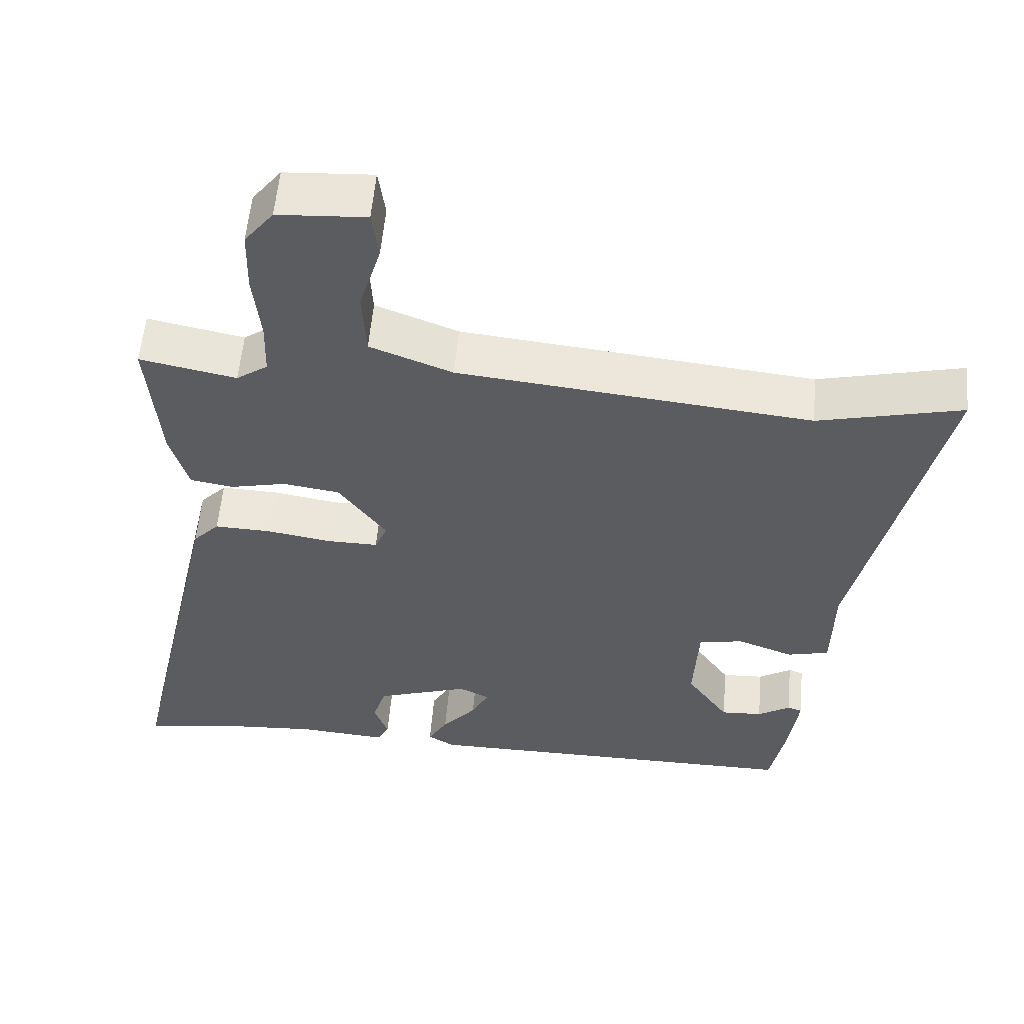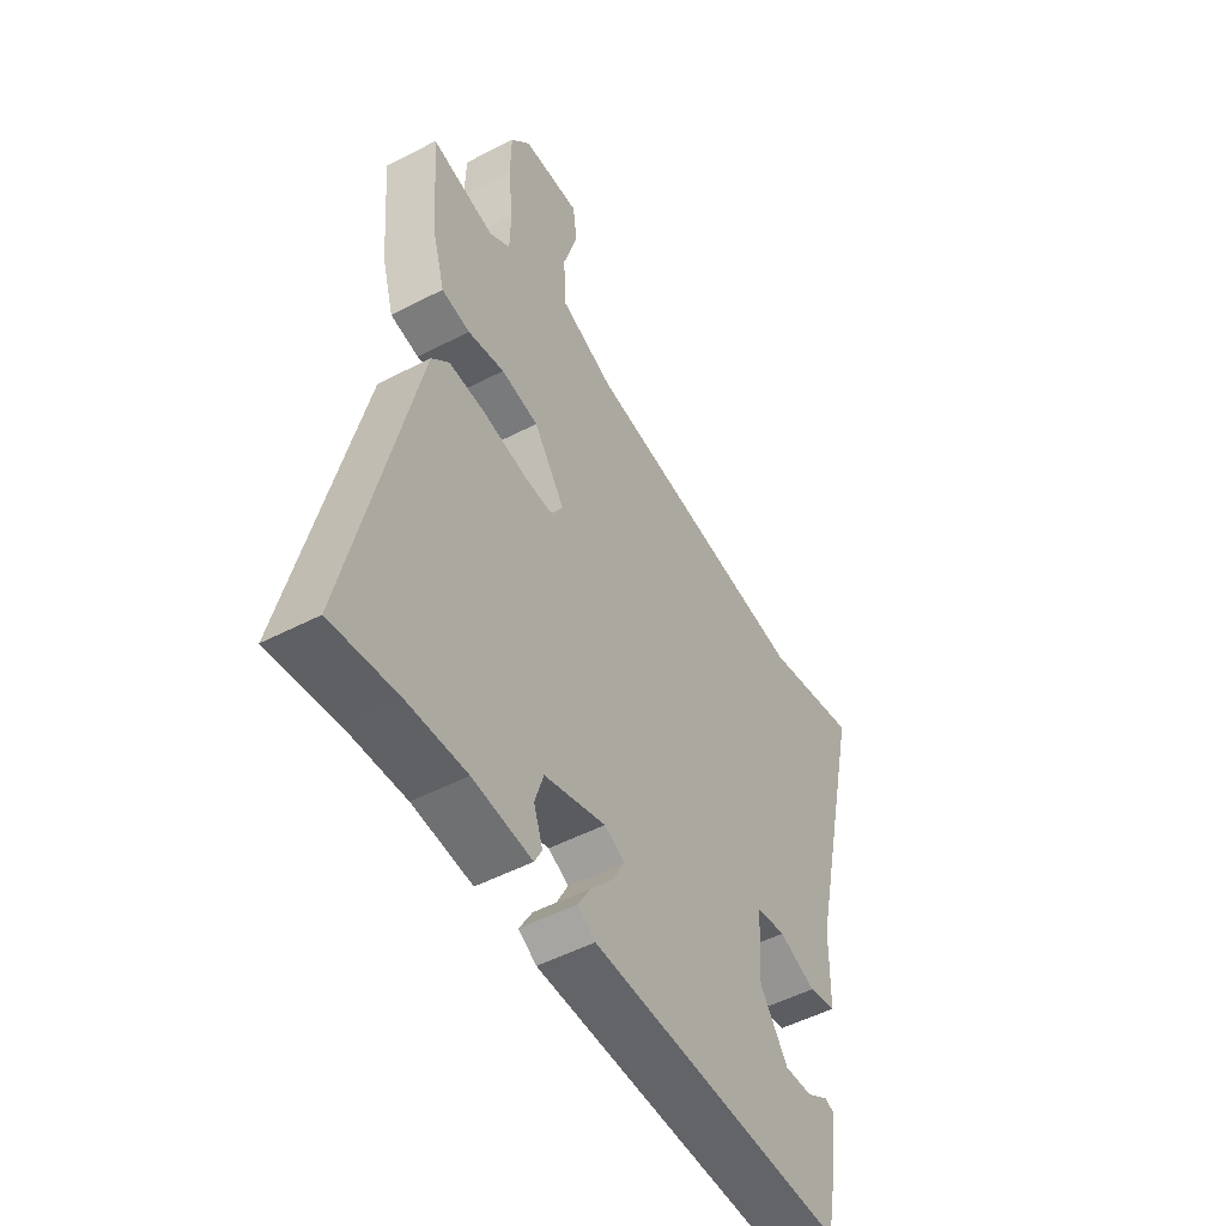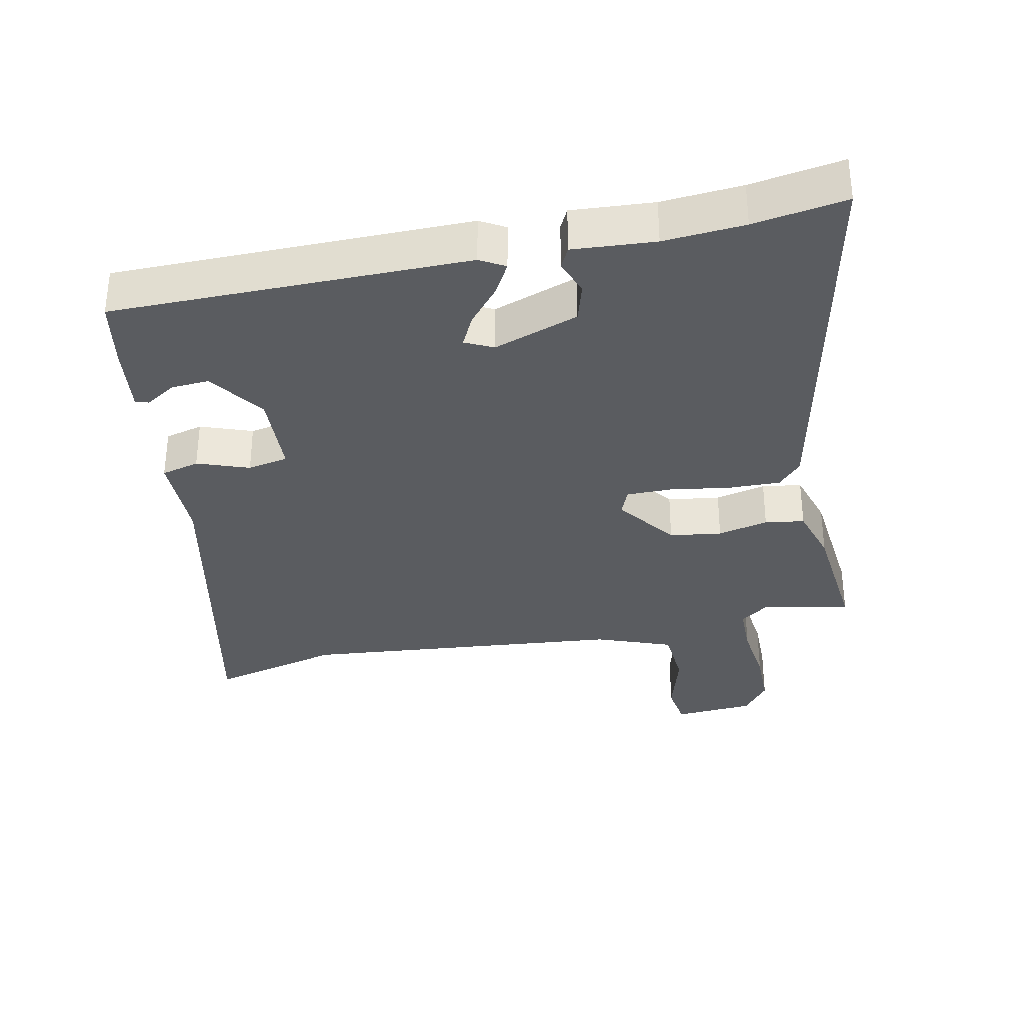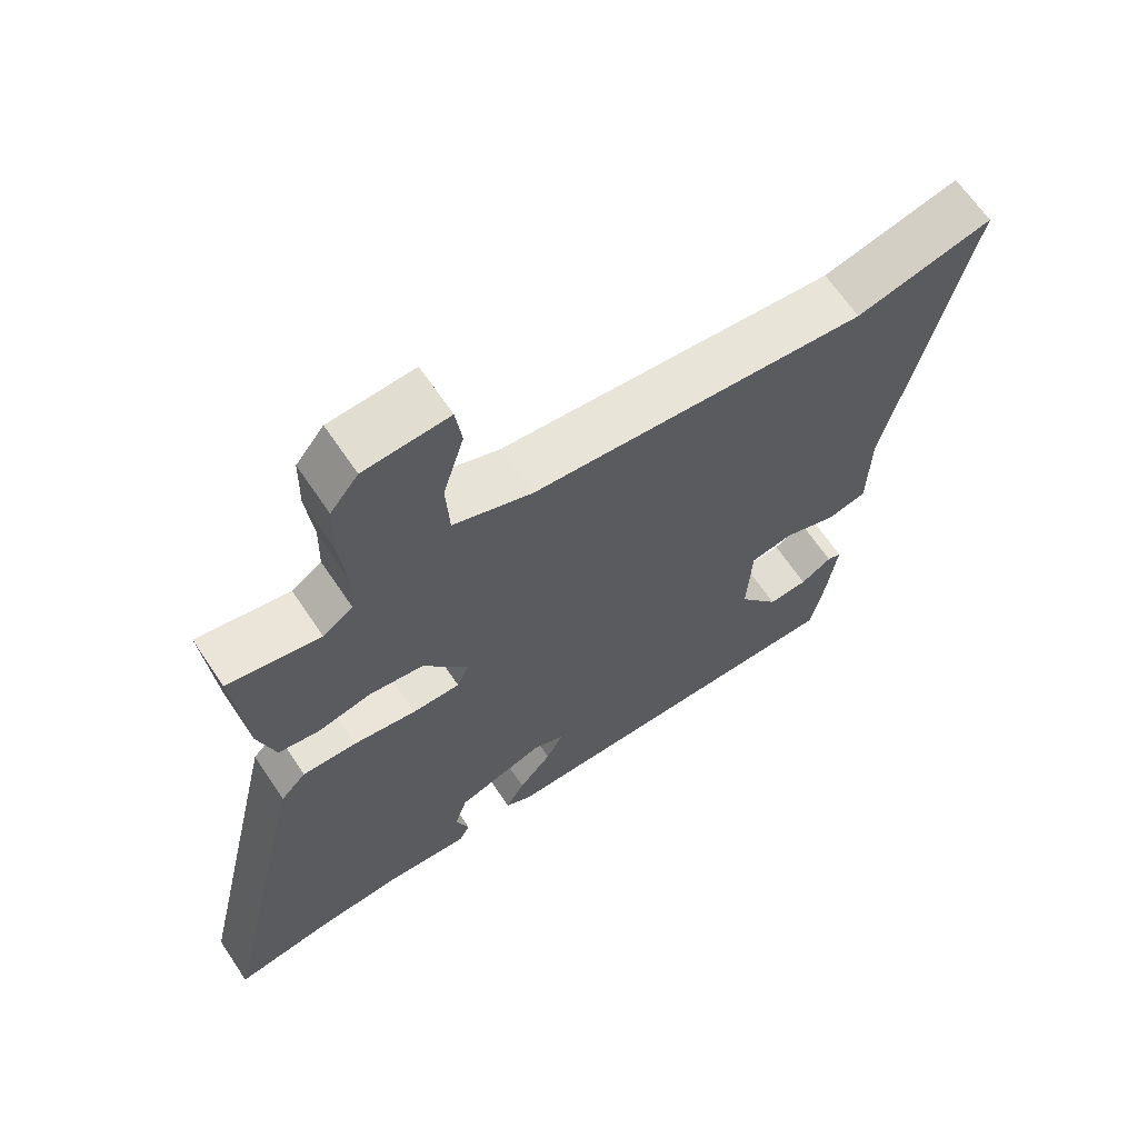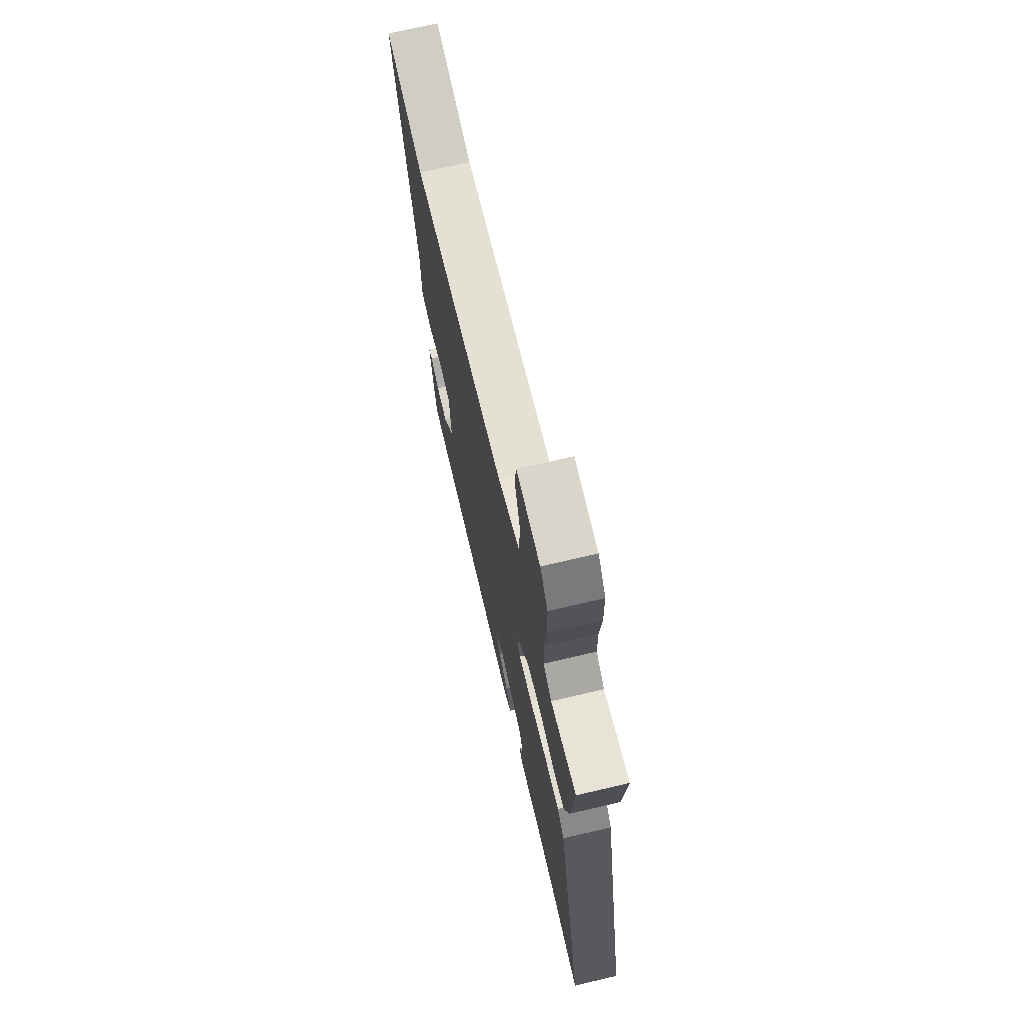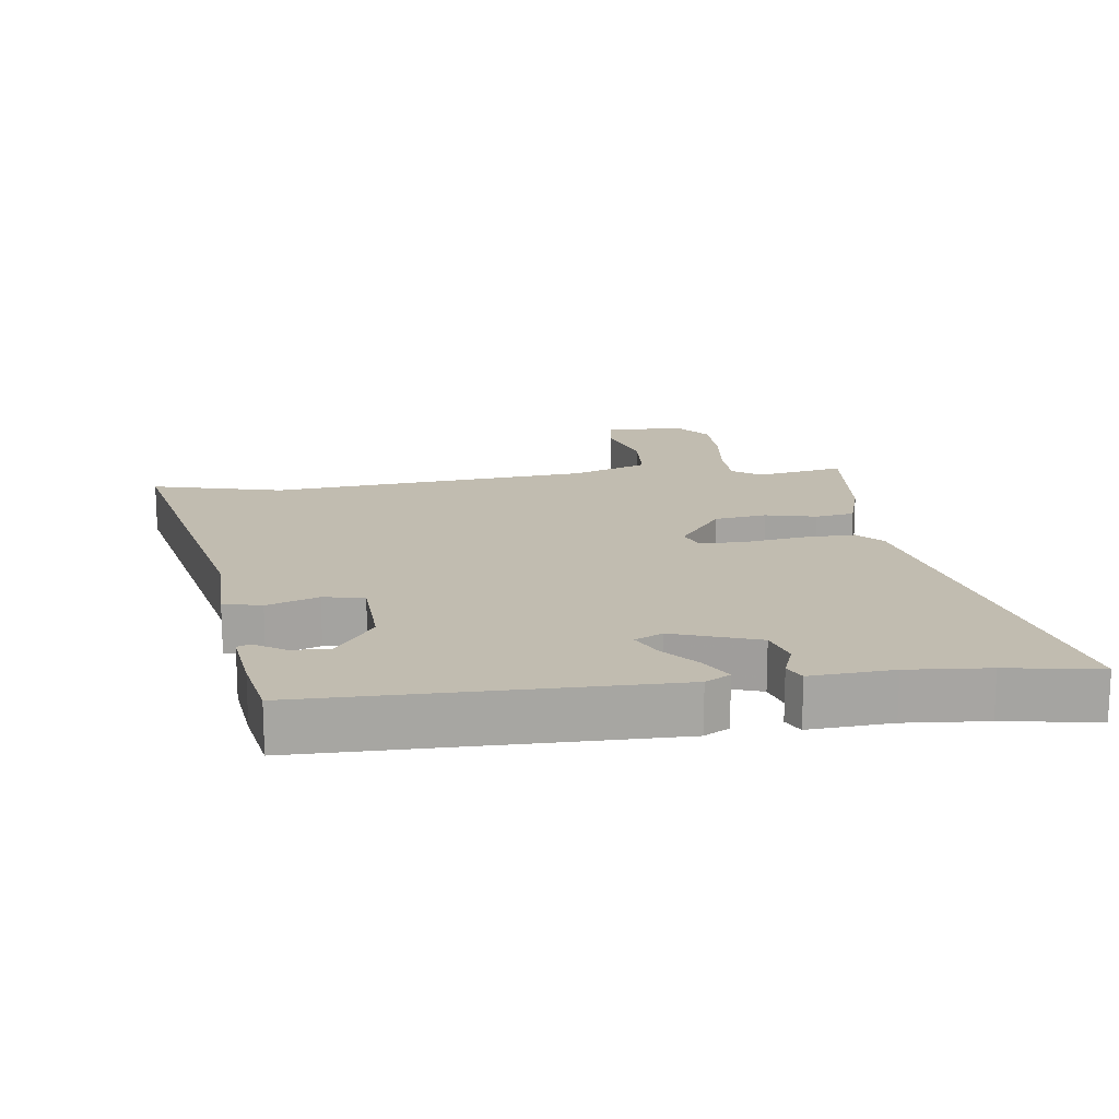
<metadata>
{"format":"obj","ext":"obj","renderer":"f3d","projection":"perspective","resolution":1024,"background":"white","views":[{"elev":55.9,"azim":4.9,"up":"+Z"},{"elev":-51.0,"azim":-60.5,"up":"+Z"},{"elev":-33.7,"azim":-167.5,"up":"+Y"},{"elev":65.6,"azim":-33.9,"up":"+Z"},{"elev":71.3,"azim":-103.2,"up":"+Z"},{"elev":16.4,"azim":173.2,"up":"+Y"}]}
</metadata>
<code>
v -0.495 0.07 0.514
v -0.363 0.07 0.487
v -0.32 0.07 0.517
v -0.318 0.07 0.594
v -0.328 0.07 0.689
v -0.326 0.07 0.776
v -0.286 0.07 0.827
v -0.165 0.07 0.834
v -0.156 0.07 0.768
v -0.186 0.07 0.668
v -0.181 0.07 0.576
v -0.068 0.07 0.532
v 0.415 0.07 0.48
v 0.612 0.07 0.527
v 0.499 0.07 0.023
v 0.497 0.07 -0.114
v 0.44 0.07 -0.128
v 0.363 0.07 -0.099
v 0.302 0.07 -0.11
v 0.295 0.07 -0.239
v 0.353 0.07 -0.323
v 0.41 0.07 -0.32
v 0.455 0.07 -0.292
v 0.475 0.07 -0.299
v 0.461 0.07 -0.403
v 0.441 0.07 -0.506
v -0.092 0.07 -0.502
v -0.129 0.07 -0.48
v -0.102 0.07 -0.433
v -0.055 0.07 -0.378
v -0.031 0.07 -0.331
v -0.073 0.07 -0.31
v -0.201 0.07 -0.353
v -0.219 0.07 -0.411
v -0.2 0.07 -0.465
v -0.216 0.07 -0.496
v -0.339 0.07 -0.486
v -0.46 0.07 -0.494
v -0.599 0.07 -0.515
v -0.465 0.07 0.08
v -0.429 0.07 0.118
v -0.351 0.07 0.115
v -0.262 0.07 0.1
v -0.193 0.07 0.099
v -0.176 0.07 0.139
v -0.241 0.07 0.23
v -0.319 0.07 0.242
v -0.395 0.07 0.225
v -0.454 0.07 0.235
v -0.479 0.07 0.322
v -0.495 0 0.514
v -0.363 0 0.487
v -0.32 0 0.517
v -0.318 0 0.594
v -0.328 0 0.689
v -0.326 0 0.776
v -0.286 0 0.827
v -0.165 0 0.834
v -0.156 0 0.768
v -0.186 0 0.668
v -0.181 0 0.576
v -0.068 0 0.532
v 0.415 0 0.48
v 0.612 0 0.527
v 0.499 0 0.023
v 0.497 0 -0.114
v 0.44 0 -0.128
v 0.363 0 -0.099
v 0.302 0 -0.11
v 0.295 0 -0.239
v 0.353 0 -0.323
v 0.41 0 -0.32
v 0.455 0 -0.292
v 0.475 0 -0.299
v 0.461 0 -0.403
v 0.441 0 -0.506
v -0.092 0 -0.502
v -0.129 0 -0.48
v -0.102 0 -0.433
v -0.055 0 -0.378
v -0.031 0 -0.331
v -0.073 0 -0.31
v -0.201 0 -0.353
v -0.219 0 -0.411
v -0.2 0 -0.465
v -0.216 0 -0.496
v -0.339 0 -0.486
v -0.46 0 -0.494
v -0.599 0 -0.515
v -0.465 0 0.08
v -0.429 0 0.118
v -0.351 0 0.115
v -0.262 0 0.1
v -0.193 0 0.099
v -0.176 0 0.139
v -0.241 0 0.23
v -0.319 0 0.242
v -0.395 0 0.225
v -0.454 0 0.235
v -0.479 0 0.322
f 50 1 2
f 49 50 2
f 48 49 2
f 47 48 2
f 46 47 2 3
f 45 46 3 4
f 41 42 43
f 40 41 43
f 39 40 43
f 38 39 43
f 37 38 43 44
f 34 35 36 37
f 37 44 45
f 34 37 45
f 33 34 45
f 28 29 30
f 27 28 30
f 26 27 30
f 25 26 30
f 25 30 31
f 22 23 24 25
f 21 22 25
f 21 25 31 32
f 15 16 17 18
f 15 18 19
f 14 15 19
f 13 14 19
f 12 13 19
f 11 12 19 20
f 8 9 10
f 7 8 10
f 6 7 10
f 5 6 10
f 4 5 10
f 45 4 10 11
f 32 33 45
f 20 21 32 45
f 11 20 45
f 52 51 100
f 52 100 99
f 52 99 98
f 52 98 97
f 53 52 97 96
f 54 53 96 95
f 93 92 91
f 93 91 90
f 93 90 89
f 93 89 88
f 94 93 88 87
f 87 86 85 84
f 95 94 87
f 95 87 84
f 95 84 83
f 80 79 78
f 80 78 77
f 80 77 76
f 80 76 75
f 81 80 75
f 75 74 73 72
f 75 72 71
f 82 81 75 71
f 68 67 66 65
f 69 68 65
f 69 65 64
f 69 64 63
f 69 63 62
f 70 69 62 61
f 60 59 58
f 60 58 57
f 60 57 56
f 60 56 55
f 60 55 54
f 61 60 54 95
f 95 83 82
f 95 82 71 70
f 95 70 61
f 1 51 52 2
f 2 52 53 3
f 3 53 54 4
f 4 54 55 5
f 5 55 56 6
f 6 56 57 7
f 7 57 58 8
f 8 58 59 9
f 9 59 60 10
f 10 60 61 11
f 11 61 62 12
f 12 62 63 13
f 13 63 64 14
f 14 64 65 15
f 15 65 66 16
f 16 66 67 17
f 17 67 68 18
f 18 68 69 19
f 19 69 70 20
f 20 70 71 21
f 21 71 72 22
f 22 72 73 23
f 23 73 74 24
f 24 74 75 25
f 25 75 76 26
f 26 76 77 27
f 27 77 78 28
f 28 78 79 29
f 29 79 80 30
f 30 80 81 31
f 31 81 82 32
f 32 82 83 33
f 33 83 84 34
f 34 84 85 35
f 35 85 86 36
f 36 86 87 37
f 37 87 88 38
f 38 88 89 39
f 39 89 90 40
f 40 90 91 41
f 41 91 92 42
f 42 92 93 43
f 43 93 94 44
f 44 94 95 45
f 45 95 96 46
f 46 96 97 47
f 47 97 98 48
f 48 98 99 49
f 49 99 100 50
f 50 100 51 1

</code>
